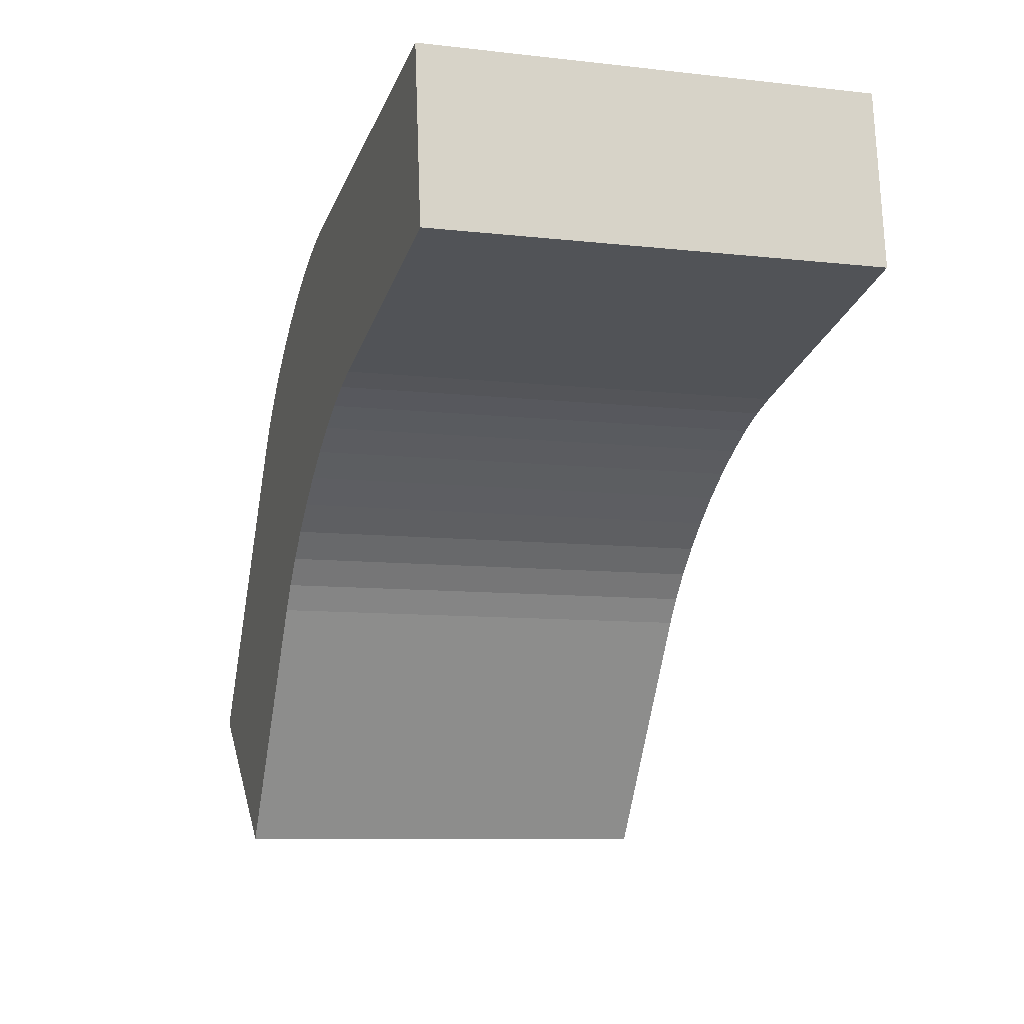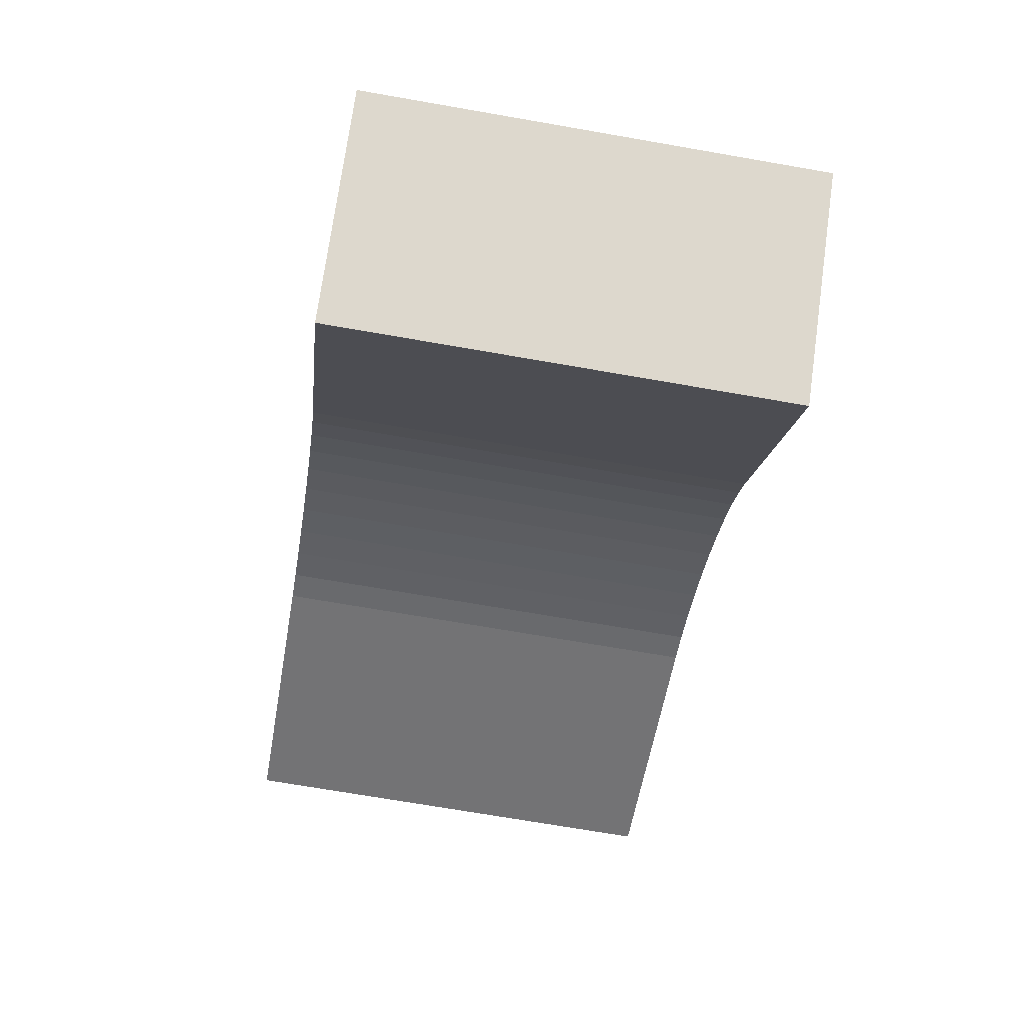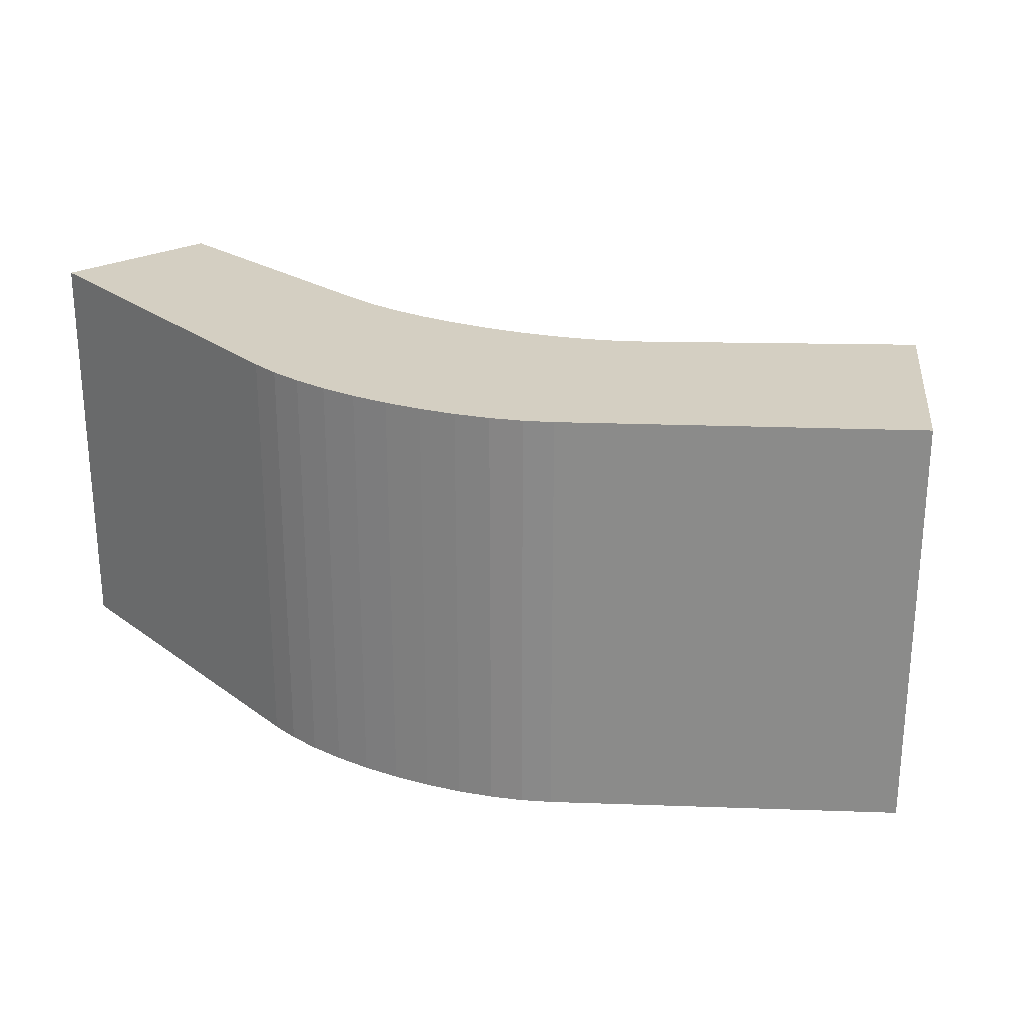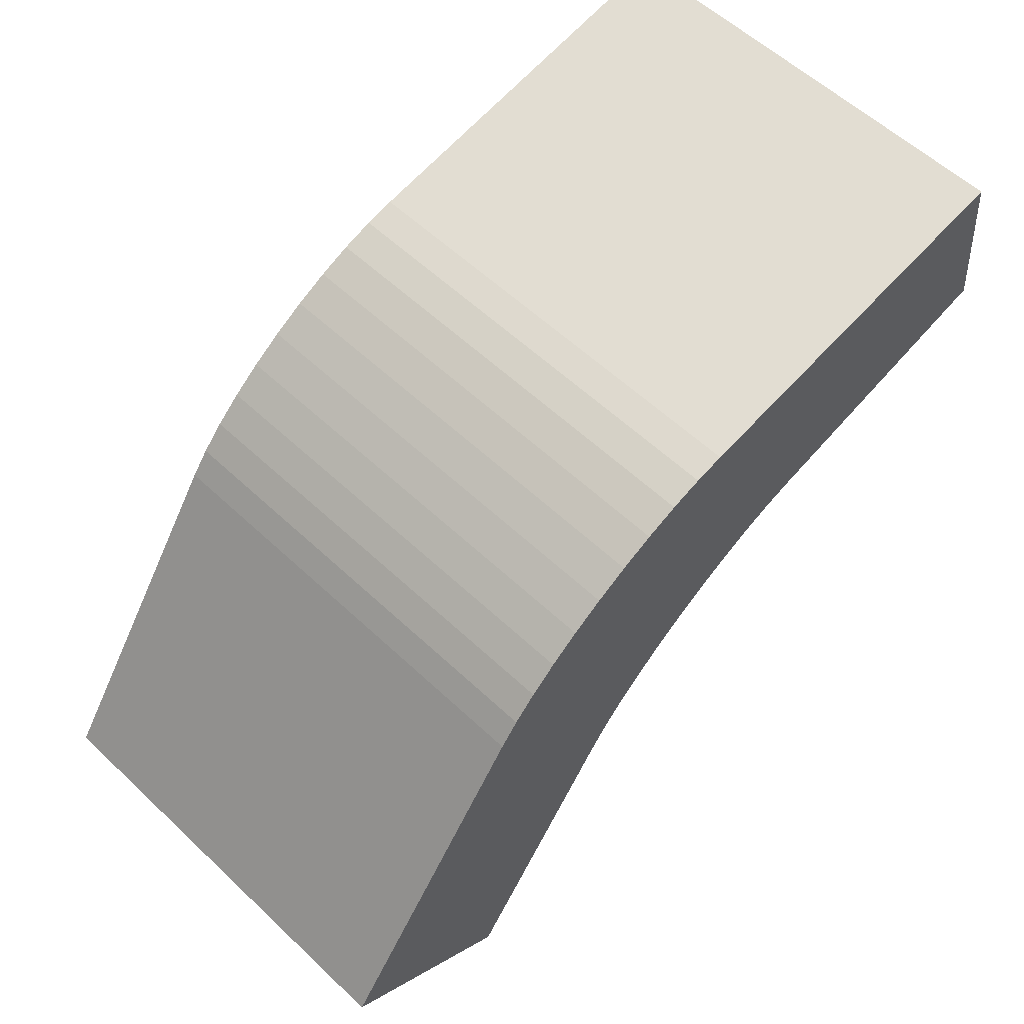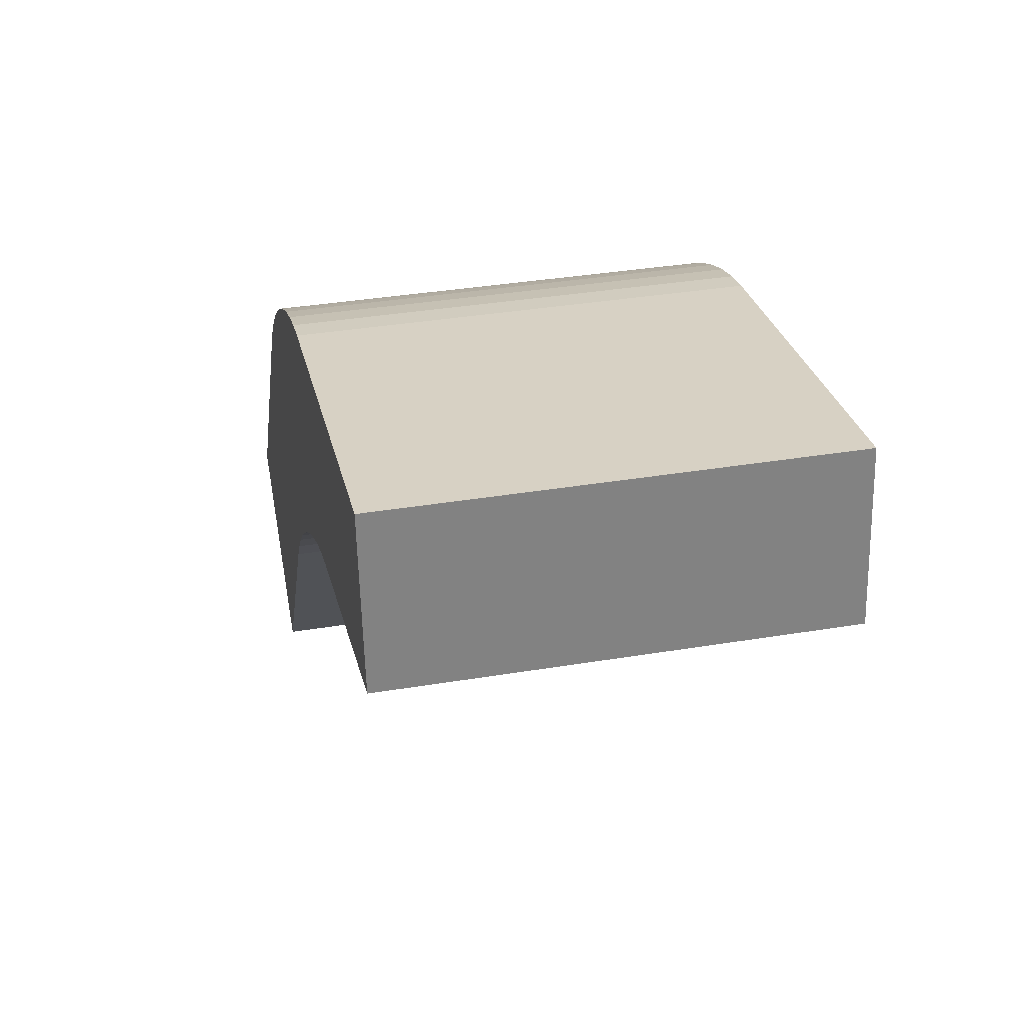
<metadata>
{"format":"obj","ext":"obj","renderer":"f3d","projection":"perspective","resolution":1024,"background":"white","views":[{"elev":-8.9,"azim":72.8,"up":"+Y"},{"elev":-70.3,"azim":-99.9,"up":"+Y"},{"elev":25.8,"azim":-121.4,"up":"+Z"},{"elev":57.7,"azim":-45.7,"up":"+Y"},{"elev":36.7,"azim":77.9,"up":"+Y"}]}
</metadata>
<code>
o ColobotMesh_1_ColobotMesh_
v 0.5962 0.2801 0.5132
v 2.208 1.441 -0.4868
v 2.208 1.441 0.5132
v 2.16 1.834 -0.4868
v 2.16 1.834 0.5132
v 0.1816 0.5959 0.5132
v 1.597 1.285 -0.4868
v 0.9555 0.8278 -0.4868
v 1.53 1.265 -0.4868
v 1.459 1.236 -0.4868
v 1.386 1.199 -0.4868
v 1.312 1.157 -0.4868
v 1.239 1.108 -0.4868
v 1.17 1.055 -0.4868
v 1.105 0.9995 -0.4868
v 1.047 0.9421 -0.4868
v 0.9968 0.8844 -0.4868
v 0.9555 0.8278 0.5132
v 1.597 1.285 0.5132
v 0.9968 0.8844 0.5132
v 1.047 0.9421 0.5132
v 1.105 0.9995 0.5132
v 1.17 1.055 0.5132
v 1.239 1.108 0.5132
v 1.312 1.157 0.5132
v 1.386 1.199 0.5132
v 1.459 1.236 0.5132
v 1.53 1.265 0.5132
v 1.31 1.695 0.5132
v 0.653 1.279 0.5132
v 1.242 1.68 0.5132
v 1.169 1.656 0.5132
v 1.095 1.626 0.5132
v 1.019 1.588 0.5132
v 0.9448 1.544 0.5132
v 0.8737 1.496 0.5132
v 0.8074 1.444 0.5132
v 0.7476 1.389 0.5132
v 0.6957 1.334 0.5132
v 0.5962 0.2801 -0.4868
v 0.1816 0.5959 -0.4868
v 1.31 1.695 -0.4868
v 0.653 1.279 -0.4868
v 1.242 1.68 -0.4868
v 1.169 1.656 -0.4868
v 1.095 1.626 -0.4868
v 1.019 1.588 -0.4868
v 0.9448 1.544 -0.4868
v 0.8737 1.496 -0.4868
v 0.8074 1.444 -0.4868
v 0.7476 1.389 -0.4868
v 0.6957 1.334 -0.4868
f 5 29 19
f 28 19 29
f 27 28 31
f 26 27 32
f 25 26 33
f 24 25 34
f 23 24 35
f 22 23 36
f 21 22 37
f 20 21 38
f 18 20 39
f 6 1 18
f 4 2 7
f 9 44 42
f 10 45 44
f 11 46 45
f 12 47 46
f 13 48 47
f 14 49 48
f 15 50 49
f 16 51 50
f 17 52 51
f 8 43 52
f 41 43 8
f 3 5 19
f 31 28 29
f 32 27 31
f 33 26 32
f 34 25 33
f 35 24 34
f 36 23 35
f 37 22 36
f 38 21 37
f 39 20 38
f 30 18 39
f 30 6 18
f 42 4 7
f 7 9 42
f 9 10 44
f 10 11 45
f 11 12 46
f 12 13 47
f 13 14 48
f 14 15 49
f 15 16 50
f 16 17 51
f 17 8 52
f 40 41 8
f 2 4 5
f 7 2 3
f 7 19 28
f 9 28 27
f 10 27 26
f 11 26 25
f 12 25 24
f 13 24 23
f 14 23 22
f 15 22 21
f 16 21 20
f 17 20 18
f 41 40 1
f 43 41 6
f 40 8 18
f 4 42 29
f 43 30 39
f 52 39 38
f 51 38 37
f 50 37 36
f 49 36 35
f 48 35 34
f 47 34 33
f 46 33 32
f 45 32 31
f 44 31 29
f 3 2 5
f 19 7 3
f 9 7 28
f 10 9 27
f 11 10 26
f 12 11 25
f 13 12 24
f 14 13 23
f 15 14 22
f 16 15 21
f 17 16 20
f 8 17 18
f 6 41 1
f 30 43 6
f 1 40 18
f 5 4 29
f 52 43 39
f 51 52 38
f 50 51 37
f 49 50 36
f 48 49 35
f 47 48 34
f 46 47 33
f 45 46 32
f 44 45 31
f 42 44 29

</code>
